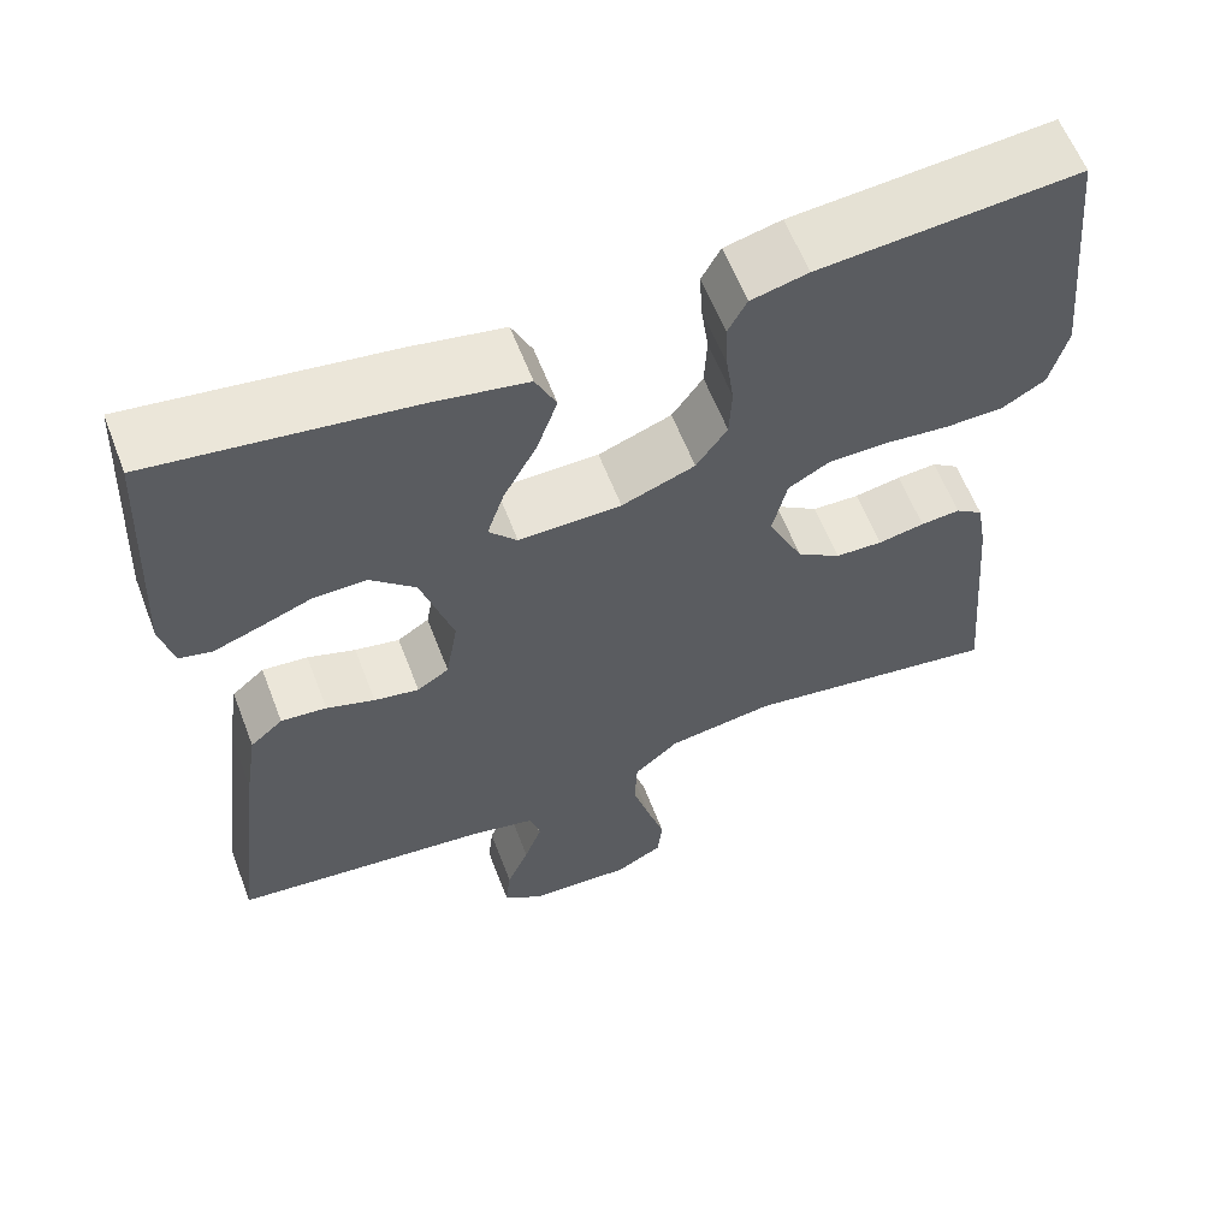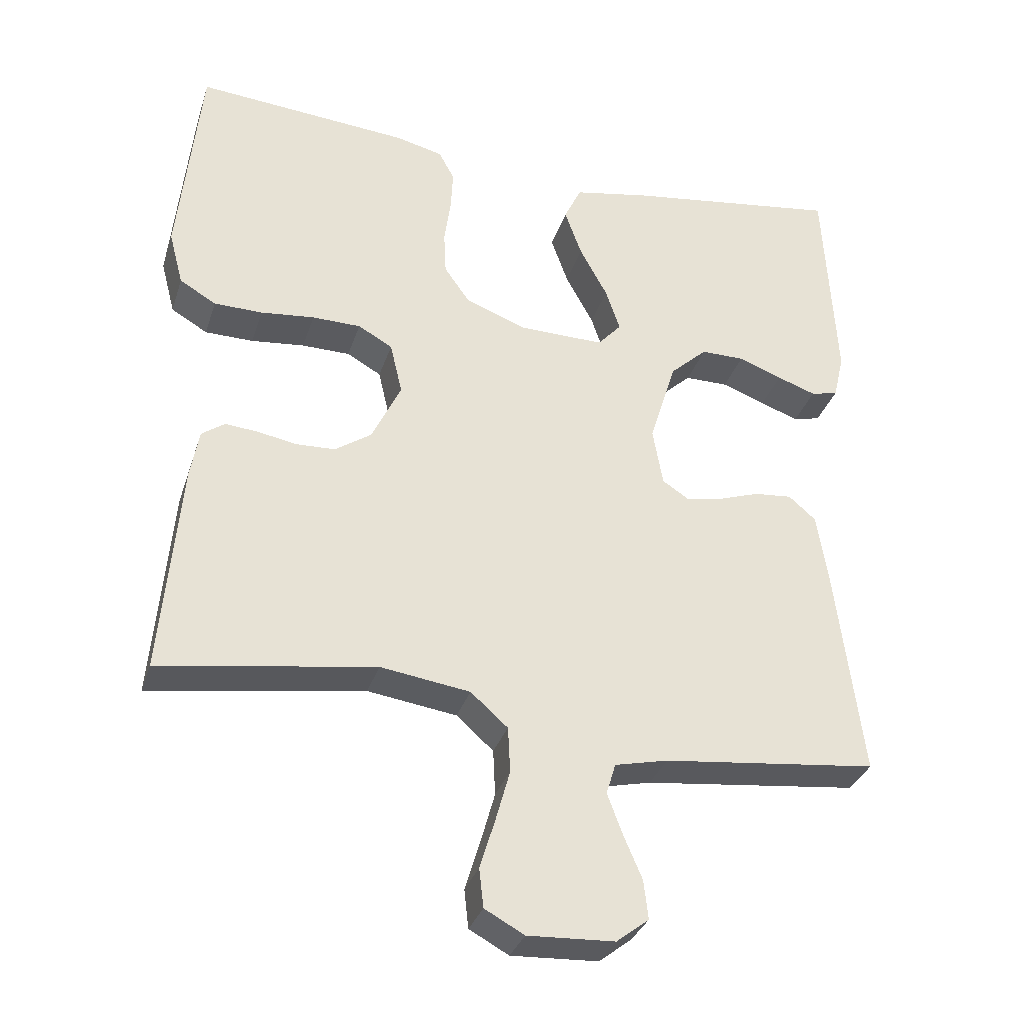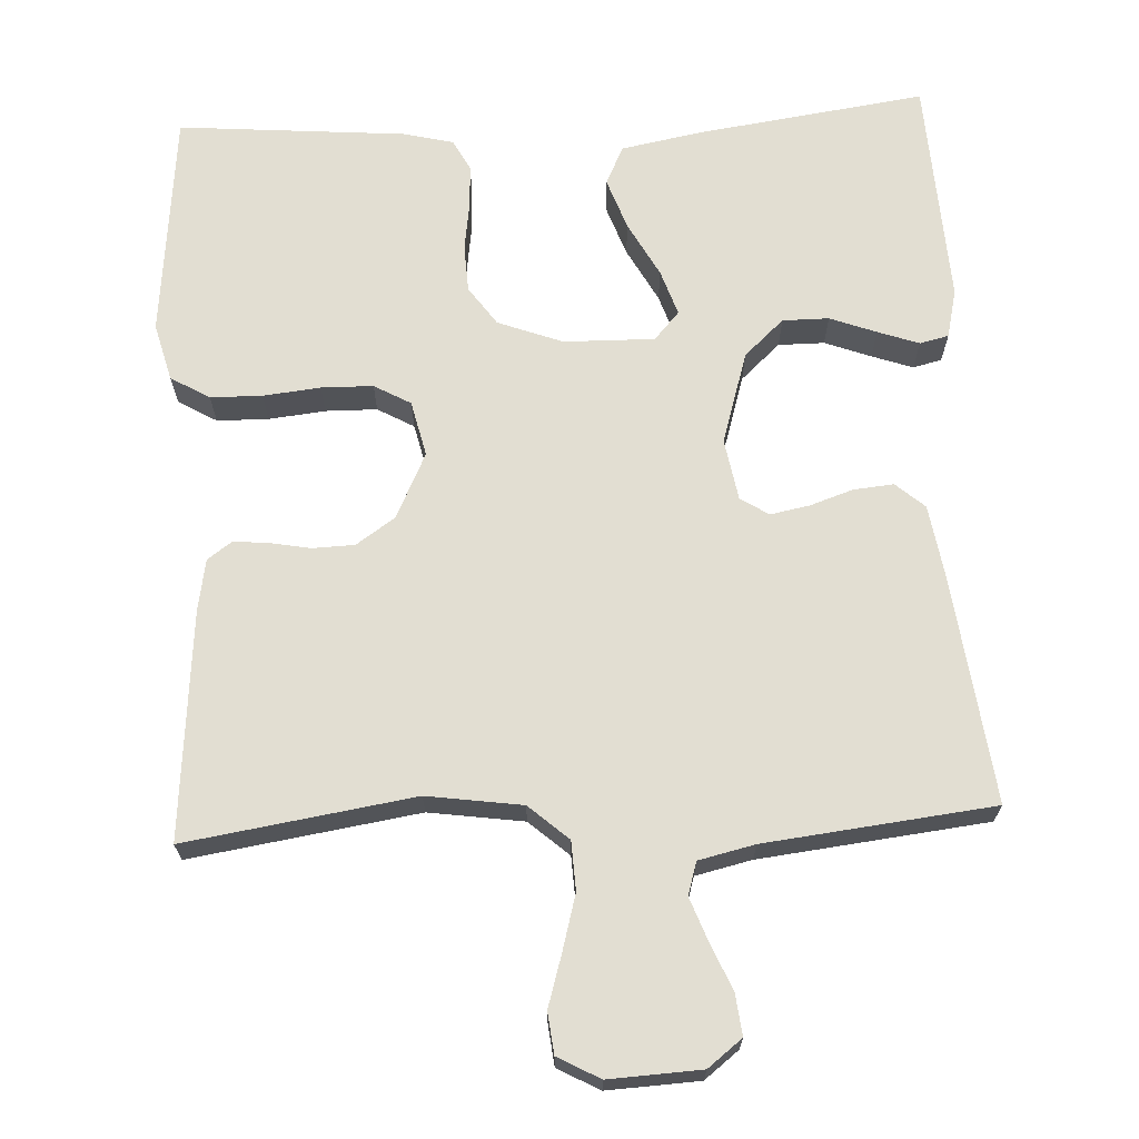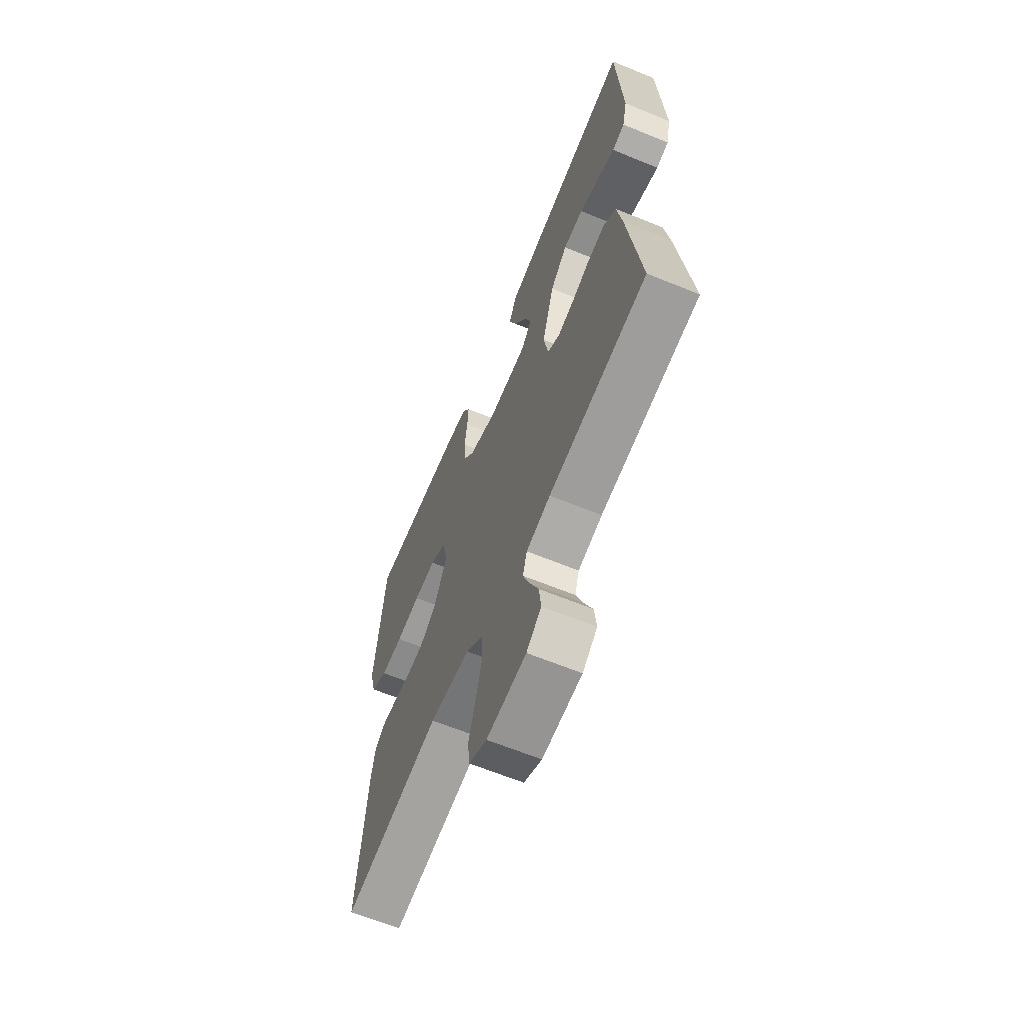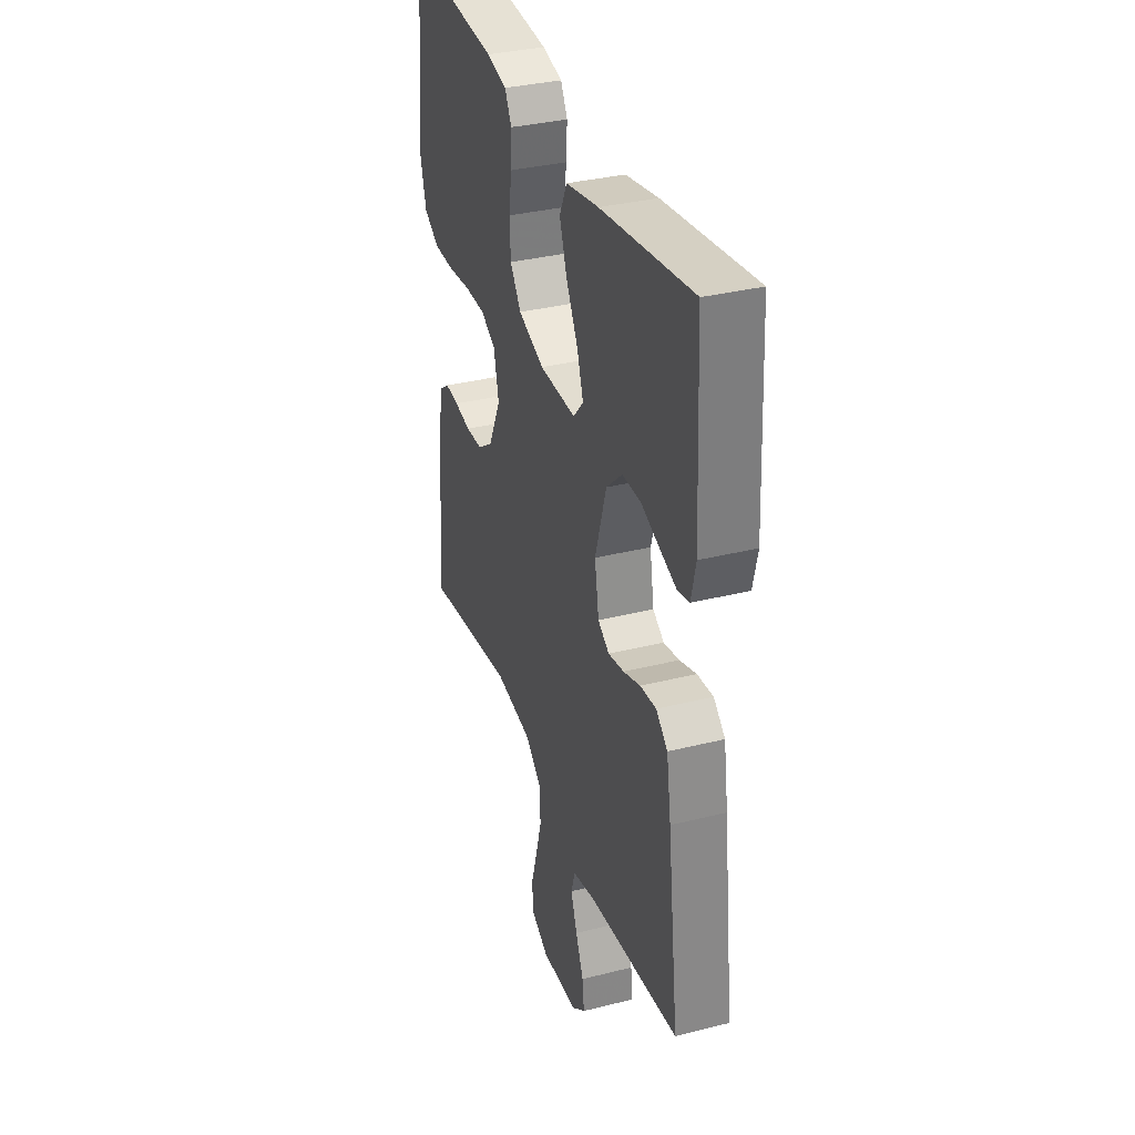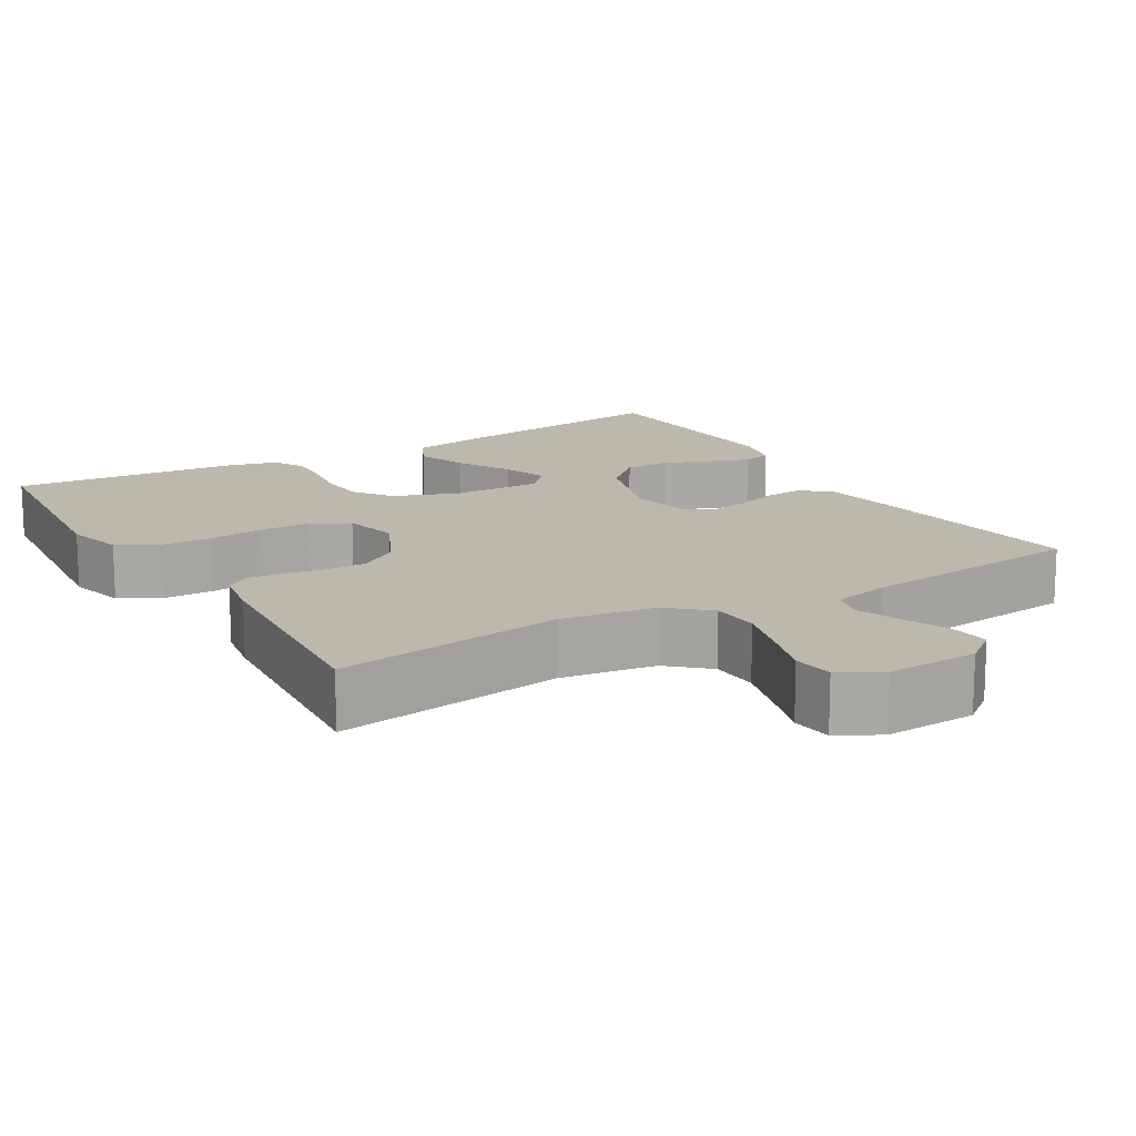
<metadata>
{"format":"obj","ext":"obj","renderer":"f3d","projection":"perspective","resolution":1024,"background":"white","views":[{"elev":60.6,"azim":-21.0,"up":"+Z"},{"elev":-32.8,"azim":163.3,"up":"+Z"},{"elev":68.0,"azim":177.2,"up":"+Y"},{"elev":-64.4,"azim":-112.4,"up":"+Z"},{"elev":34.2,"azim":-108.7,"up":"+Z"},{"elev":14.9,"azim":149.3,"up":"+Y"}]}
</metadata>
<code>
v -0.5 0.07 -0.5
v -0.463 0.07 -0.2
v -0.448 0.07 -0.104
v -0.41 0.07 -0.071
v -0.357 0.07 -0.076
v -0.301 0.07 -0.095
v -0.249 0.07 -0.105
v -0.212 0.07 -0.081
v -0.198 0.07 0
v -0.235 0.07 0.121
v -0.287 0.07 0.169
v -0.348 0.07 0.169
v -0.409 0.07 0.146
v -0.463 0.07 0.127
v -0.501 0.07 0.136
v -0.516 0.07 0.2
v -0.5 0.07 0.5
v -0.2 0.07 0.458
v -0.093 0.07 0.438
v -0.069 0.07 0.387
v -0.093 0.07 0.319
v -0.132 0.07 0.247
v -0.152 0.07 0.187
v -0.119 0.07 0.15
v 0 0.07 0.152
v 0.085 0.07 0.184
v 0.121 0.07 0.235
v 0.124 0.07 0.297
v 0.115 0.07 0.361
v 0.112 0.07 0.418
v 0.134 0.07 0.459
v 0.2 0.07 0.475
v 0.5 0.07 0.5
v 0.53 0.07 0.2
v 0.51 0.07 0.124
v 0.459 0.07 0.094
v 0.391 0.07 0.093
v 0.316 0.07 0.101
v 0.248 0.07 0.1
v 0.2 0.07 0.073
v 0.183 0.07 0
v 0.224 0.07 -0.086
v 0.275 0.07 -0.121
v 0.33 0.07 -0.123
v 0.384 0.07 -0.113
v 0.43 0.07 -0.109
v 0.462 0.07 -0.132
v 0.474 0.07 -0.2
v 0.5 0.07 -0.5
v 0.2 0.07 -0.454
v 0.075 0.07 -0.472
v 0.023 0.07 -0.518
v 0.02 0.07 -0.582
v 0.04 0.07 -0.654
v 0.061 0.07 -0.723
v 0.055 0.07 -0.777
v 0 0.07 -0.807
v -0.121 0.07 -0.801
v -0.166 0.07 -0.766
v -0.16 0.07 -0.712
v -0.134 0.07 -0.651
v -0.113 0.07 -0.594
v -0.126 0.07 -0.551
v -0.2 0.07 -0.534
v -0.5 0 -0.5
v -0.463 0 -0.2
v -0.448 0 -0.104
v -0.41 0 -0.071
v -0.357 0 -0.076
v -0.301 0 -0.095
v -0.249 0 -0.105
v -0.212 0 -0.081
v -0.198 0 0
v -0.235 0 0.121
v -0.287 0 0.169
v -0.348 0 0.169
v -0.409 0 0.146
v -0.463 0 0.127
v -0.501 0 0.136
v -0.516 0 0.2
v -0.5 0 0.5
v -0.2 0 0.458
v -0.093 0 0.438
v -0.069 0 0.387
v -0.093 0 0.319
v -0.132 0 0.247
v -0.152 0 0.187
v -0.119 0 0.15
v 0 0 0.152
v 0.085 0 0.184
v 0.121 0 0.235
v 0.124 0 0.297
v 0.115 0 0.361
v 0.112 0 0.418
v 0.134 0 0.459
v 0.2 0 0.475
v 0.5 0 0.5
v 0.53 0 0.2
v 0.51 0 0.124
v 0.459 0 0.094
v 0.391 0 0.093
v 0.316 0 0.101
v 0.248 0 0.1
v 0.2 0 0.073
v 0.183 0 0
v 0.224 0 -0.086
v 0.275 0 -0.121
v 0.33 0 -0.123
v 0.384 0 -0.113
v 0.43 0 -0.109
v 0.462 0 -0.132
v 0.474 0 -0.2
v 0.5 0 -0.5
v 0.2 0 -0.454
v 0.075 0 -0.472
v 0.023 0 -0.518
v 0.02 0 -0.582
v 0.04 0 -0.654
v 0.061 0 -0.723
v 0.055 0 -0.777
v 0 0 -0.807
v -0.121 0 -0.801
v -0.166 0 -0.766
v -0.16 0 -0.712
v -0.134 0 -0.651
v -0.113 0 -0.594
v -0.126 0 -0.551
v -0.2 0 -0.534
f 58 59 60 61
f 58 61 62
f 57 58 62
f 54 55 56 57
f 53 54 57 62
f 52 53 62 63
f 47 48 49 50
f 47 50 51
f 44 45 46 47
f 43 44 47 51
f 42 43 51 52
f 35 36 37 38
f 35 38 39
f 34 35 39
f 33 34 39
f 32 33 39 40
f 28 29 30 31
f 27 28 31 32
f 19 20 21 22
f 19 22 23
f 18 19 23
f 17 18 23
f 16 17 23 24
f 12 13 14 15
f 12 15 16
f 11 12 16
f 3 4 5 6
f 3 6 7
f 64 1 2 3
f 64 3 7
f 63 64 7 8
f 41 42 52 63
f 41 63 8 9
f 27 32 40 41
f 26 27 41
f 25 26 41 9
f 24 25 9 10
f 11 16 24
f 10 11 24
f 125 124 123 122
f 126 125 122
f 126 122 121
f 121 120 119 118
f 126 121 118 117
f 127 126 117 116
f 114 113 112 111
f 115 114 111
f 111 110 109 108
f 115 111 108 107
f 116 115 107 106
f 102 101 100 99
f 103 102 99
f 103 99 98
f 103 98 97
f 104 103 97 96
f 95 94 93 92
f 96 95 92 91
f 86 85 84 83
f 87 86 83
f 87 83 82
f 87 82 81
f 88 87 81 80
f 79 78 77 76
f 80 79 76
f 80 76 75
f 70 69 68 67
f 71 70 67
f 67 66 65 128
f 71 67 128
f 72 71 128 127
f 127 116 106 105
f 73 72 127 105
f 105 104 96 91
f 105 91 90
f 73 105 90 89
f 74 73 89 88
f 88 80 75
f 88 75 74
f 1 65 66 2
f 2 66 67 3
f 3 67 68 4
f 4 68 69 5
f 5 69 70 6
f 6 70 71 7
f 7 71 72 8
f 8 72 73 9
f 9 73 74 10
f 10 74 75 11
f 11 75 76 12
f 12 76 77 13
f 13 77 78 14
f 14 78 79 15
f 15 79 80 16
f 16 80 81 17
f 17 81 82 18
f 18 82 83 19
f 19 83 84 20
f 20 84 85 21
f 21 85 86 22
f 22 86 87 23
f 23 87 88 24
f 24 88 89 25
f 25 89 90 26
f 26 90 91 27
f 27 91 92 28
f 28 92 93 29
f 29 93 94 30
f 30 94 95 31
f 31 95 96 32
f 32 96 97 33
f 33 97 98 34
f 34 98 99 35
f 35 99 100 36
f 36 100 101 37
f 37 101 102 38
f 38 102 103 39
f 39 103 104 40
f 40 104 105 41
f 41 105 106 42
f 42 106 107 43
f 43 107 108 44
f 44 108 109 45
f 45 109 110 46
f 46 110 111 47
f 47 111 112 48
f 48 112 113 49
f 49 113 114 50
f 50 114 115 51
f 51 115 116 52
f 52 116 117 53
f 53 117 118 54
f 54 118 119 55
f 55 119 120 56
f 56 120 121 57
f 57 121 122 58
f 58 122 123 59
f 59 123 124 60
f 60 124 125 61
f 61 125 126 62
f 62 126 127 63
f 63 127 128 64
f 64 128 65 1

</code>
